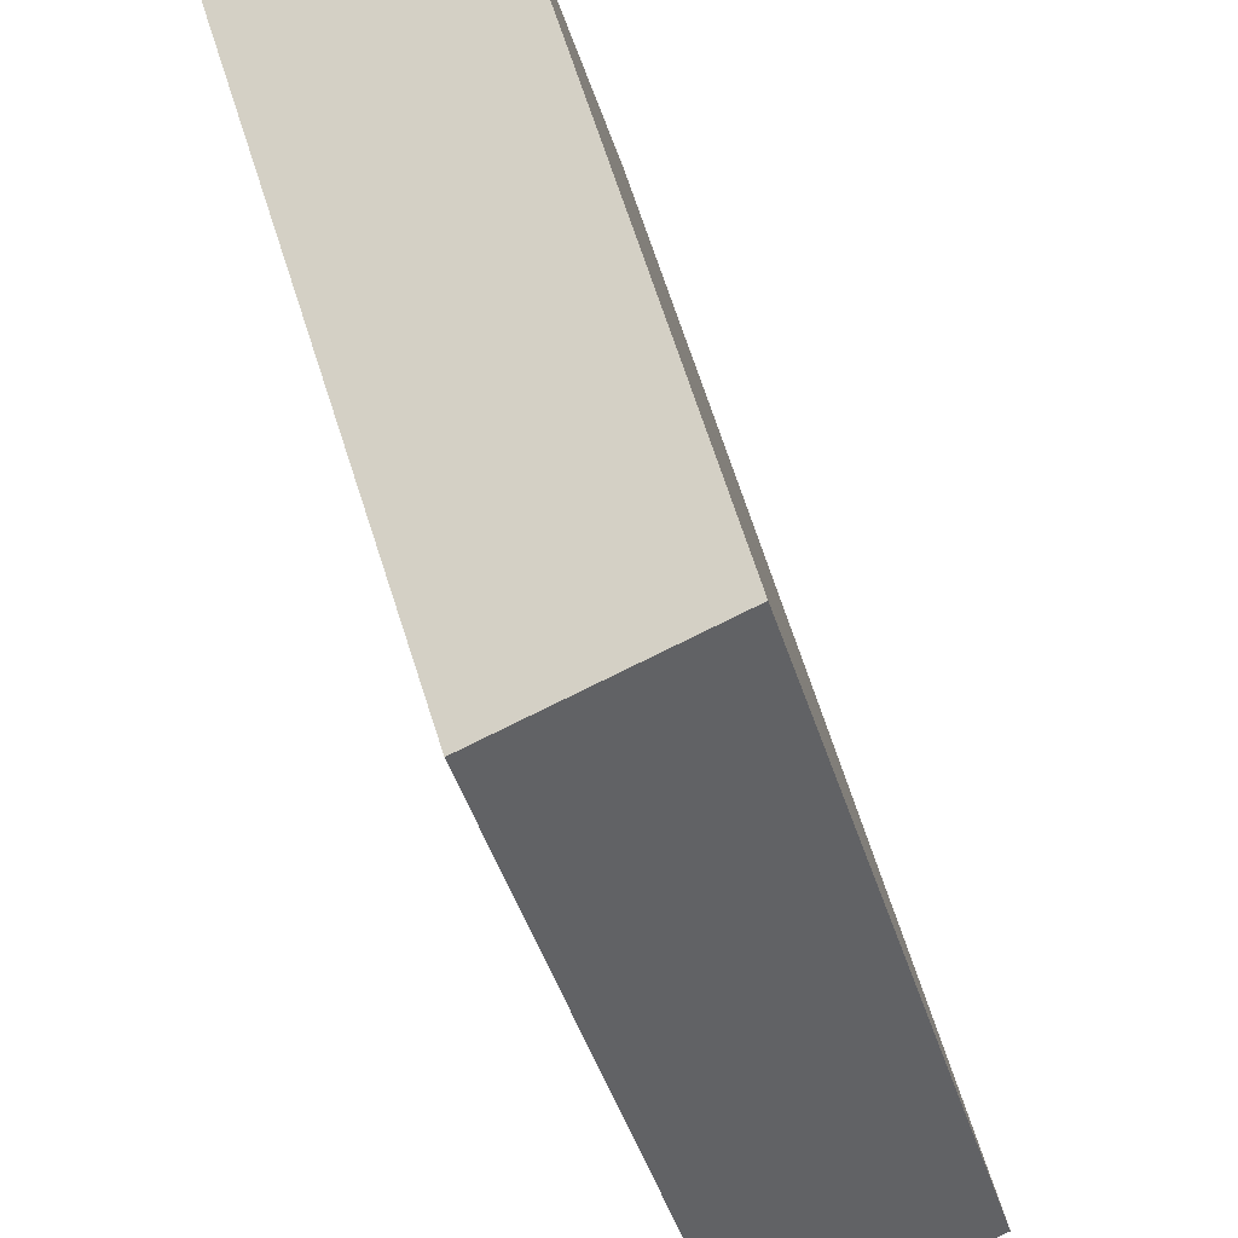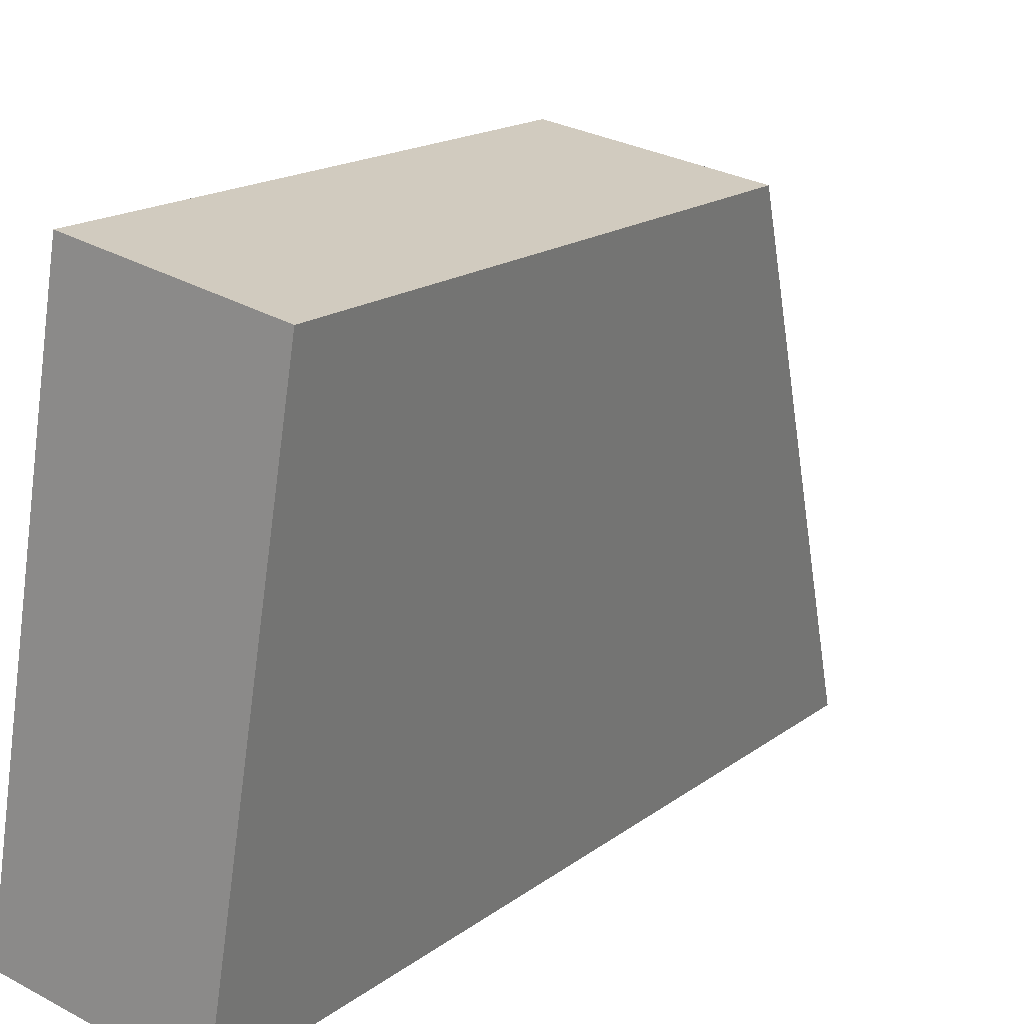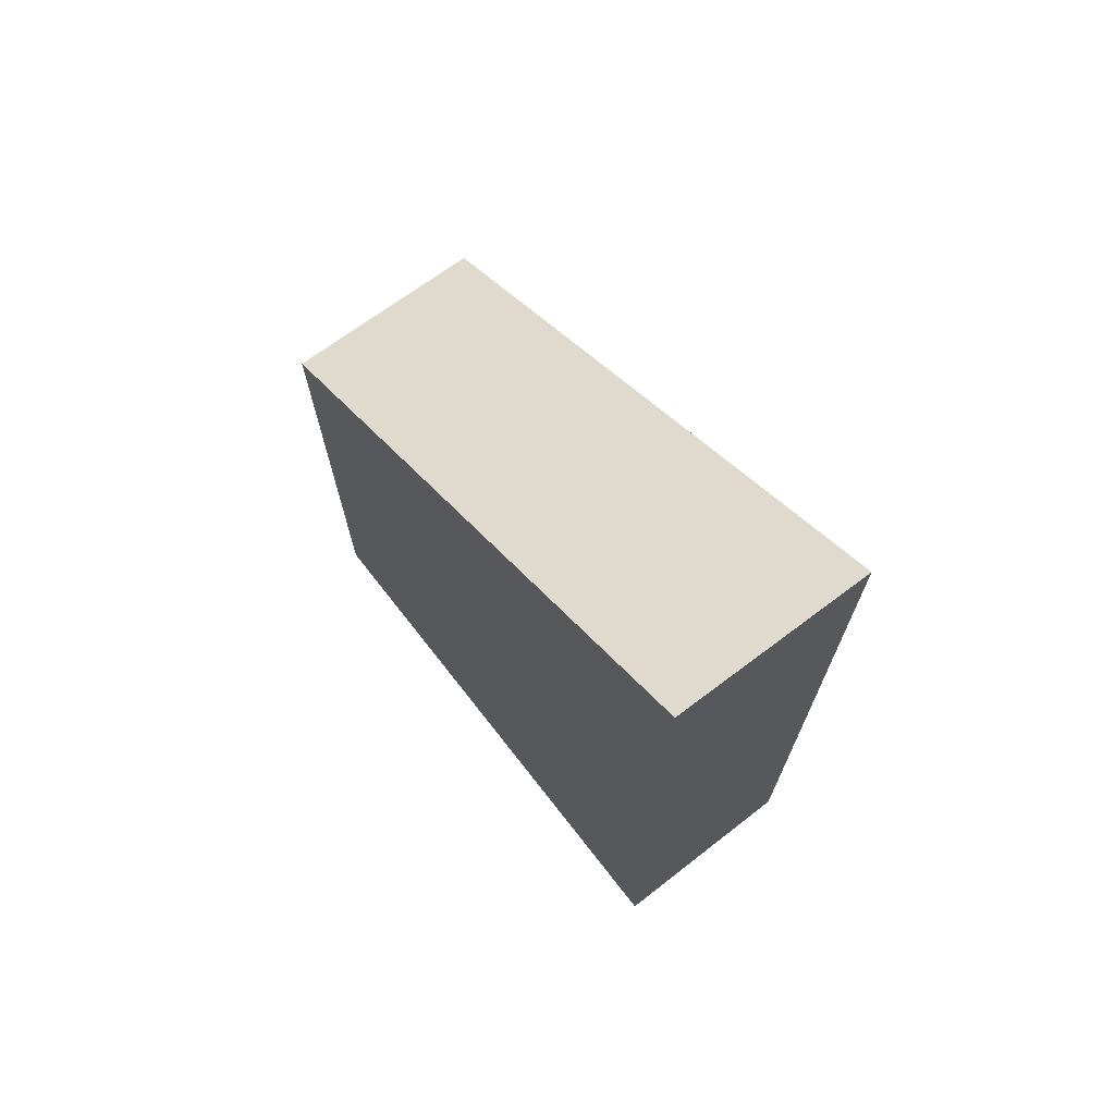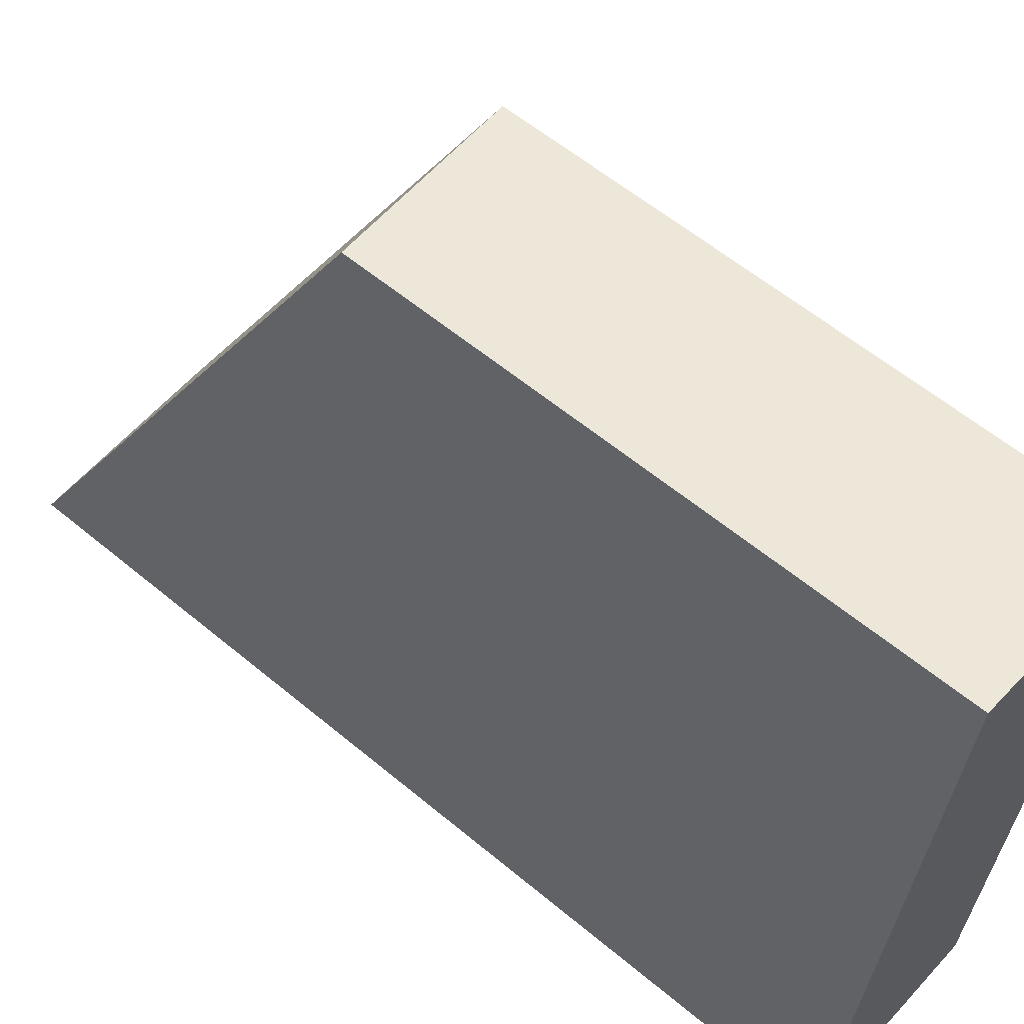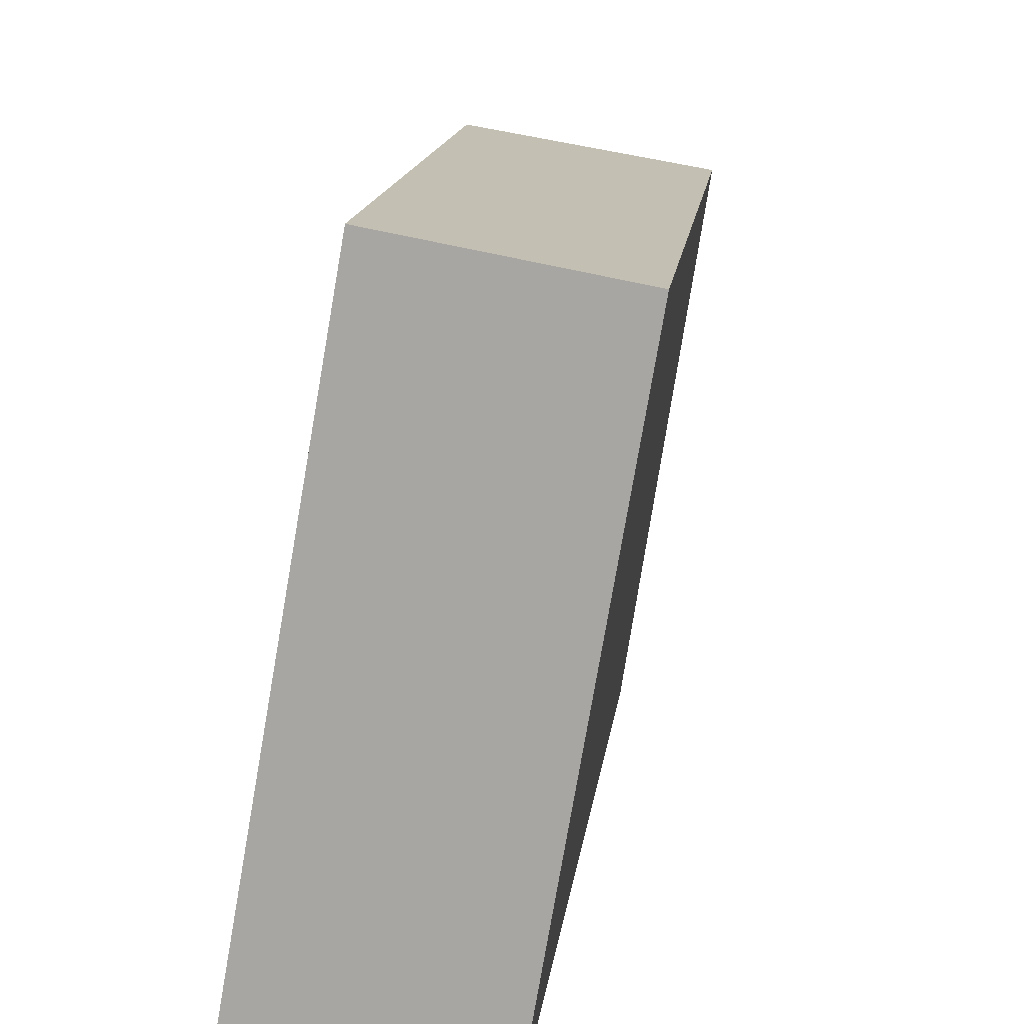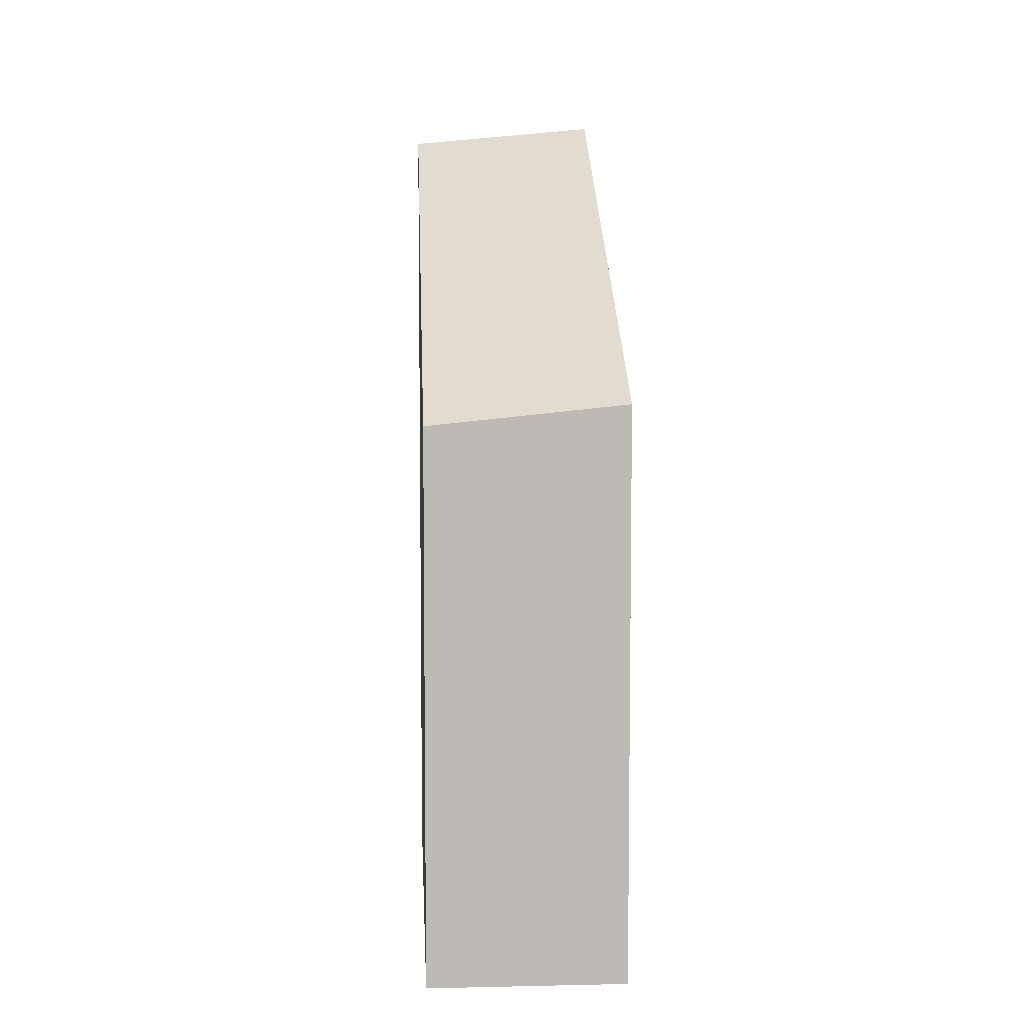
<metadata>
{"format":"obj","ext":"obj","renderer":"f3d","projection":"perspective","resolution":1024,"background":"white","views":[{"elev":70.2,"azim":162.0,"up":"+Z"},{"elev":17.1,"azim":34.8,"up":"+Z"},{"elev":71.1,"azim":151.6,"up":"+Y"},{"elev":58.8,"azim":-49.3,"up":"+Z"},{"elev":14.4,"azim":6.7,"up":"+Z"},{"elev":6.6,"azim":6.9,"up":"+Y"}]}
</metadata>
<code>
v  0 10.25 6.278e-16
v  3.489 6.845 6.091
v  2.389 10.47 -0.398
v  1.149 6.604 6.522
v  2.389 2.437e-17 -0.398
v  0 0 0
v  1.149 -3.994e-16 6.522
v  3.489 -3.73e-16 6.091
g defaultobject
f 1 2 3
f 2 1 4
f 5 1 3
f 1 5 6
f 6 4 1
f 4 6 7
f 4 8 2
f 8 4 7
f 2 5 3
f 5 2 8
f 5 7 6
f 7 5 8

</code>
